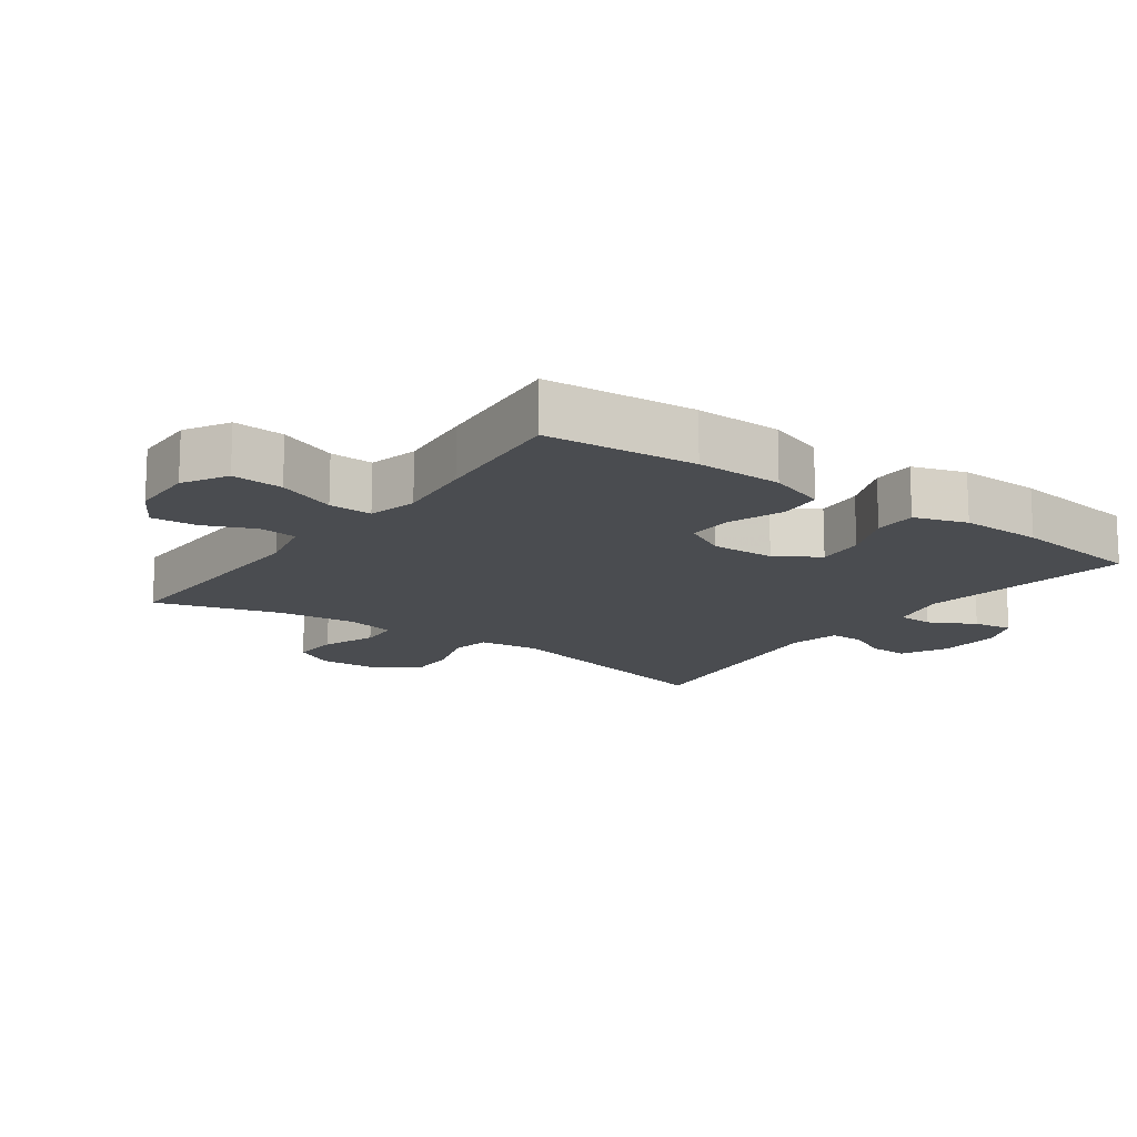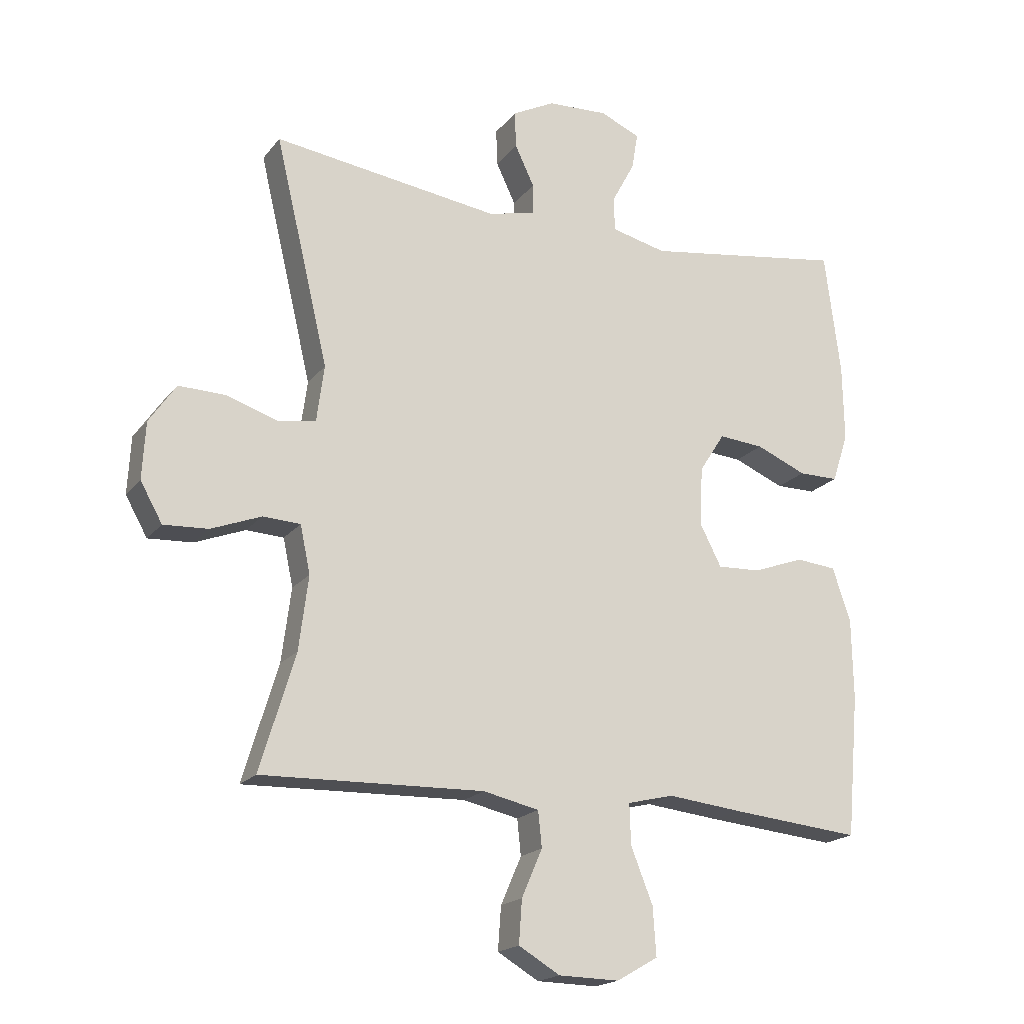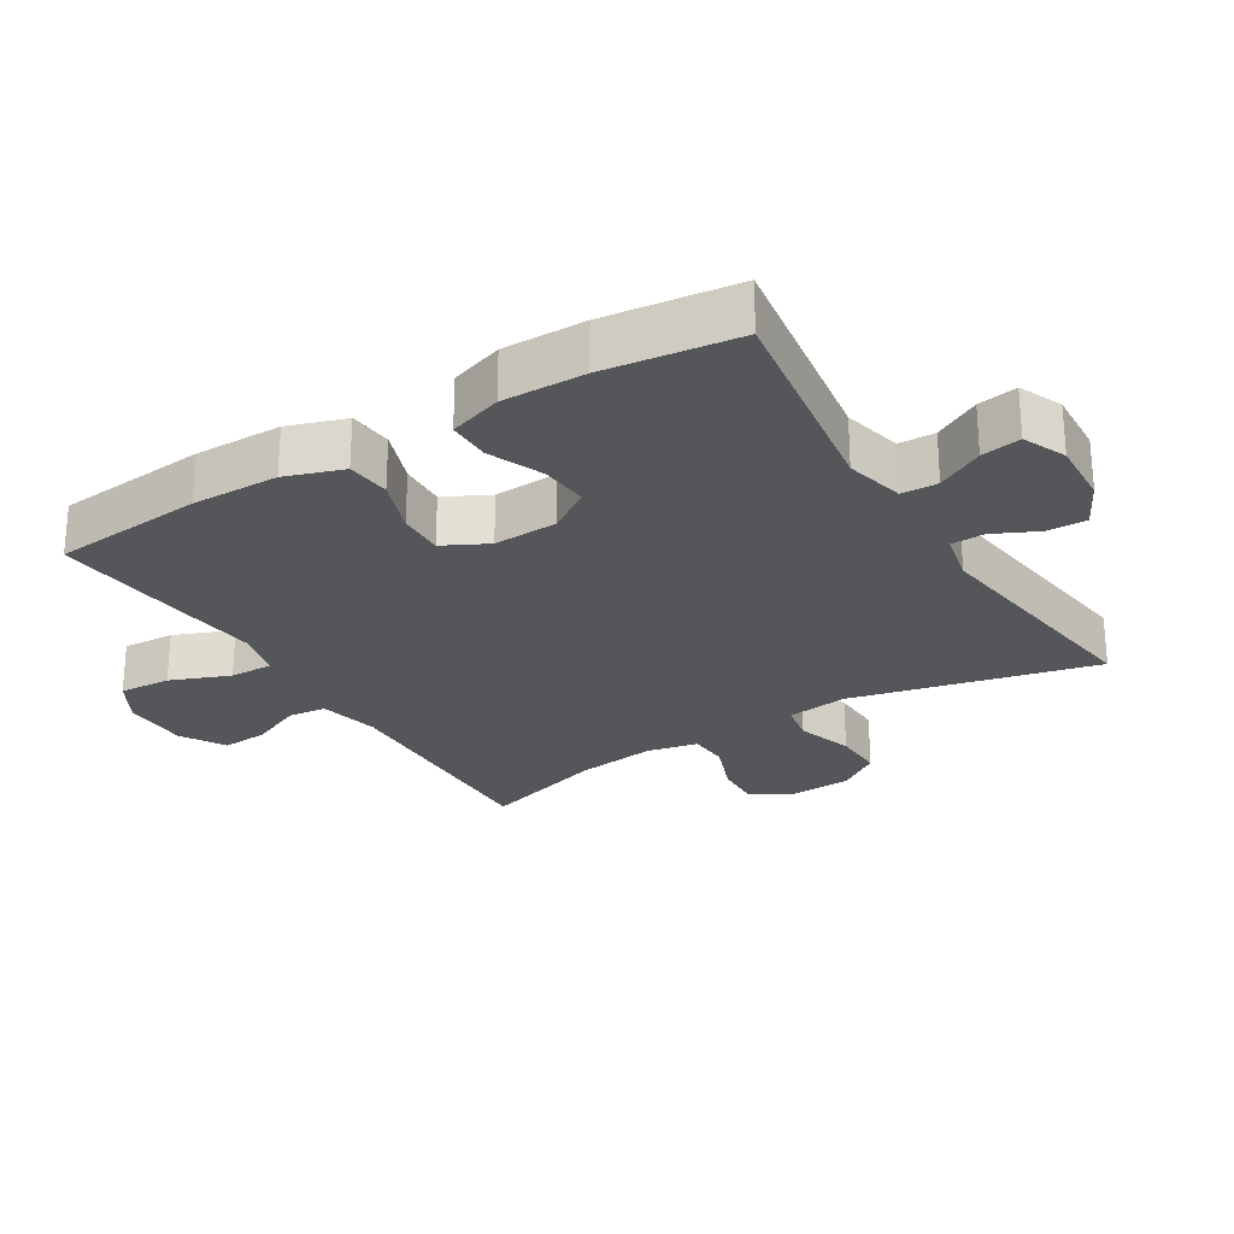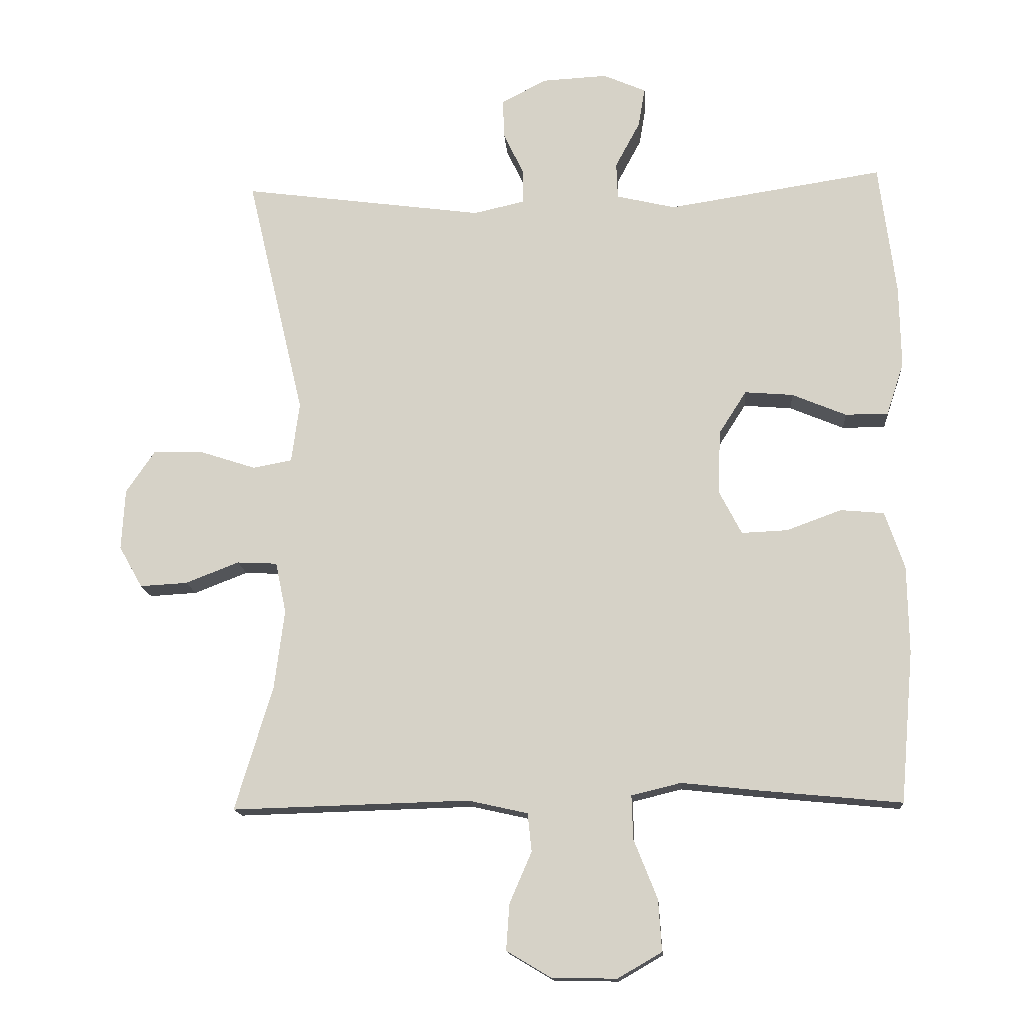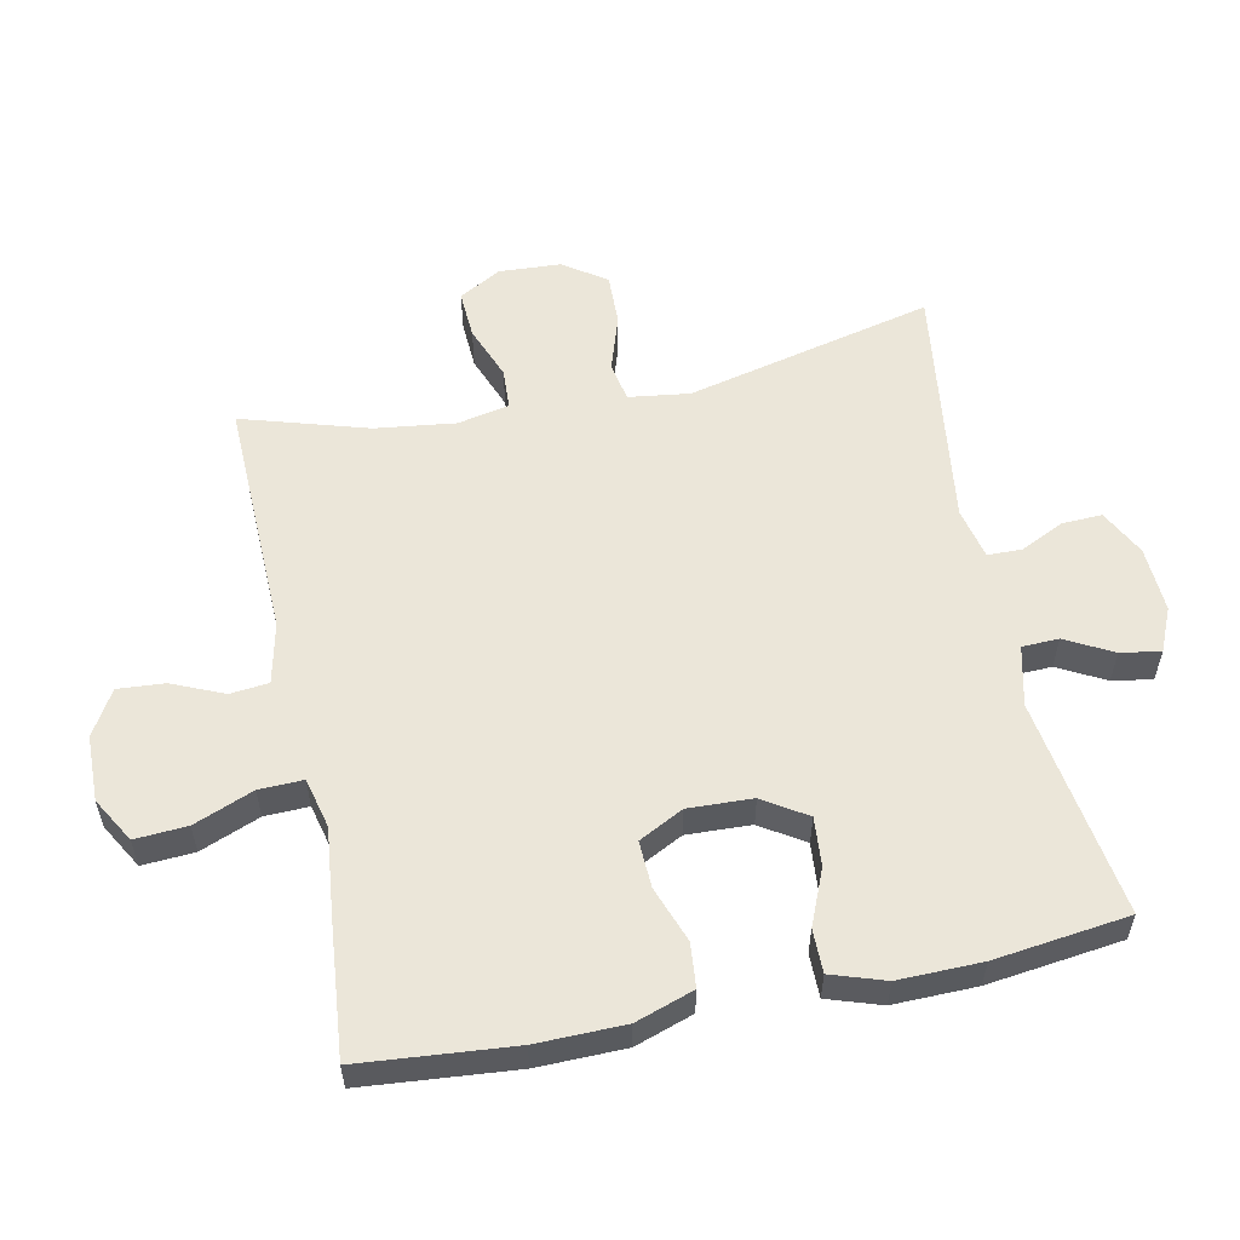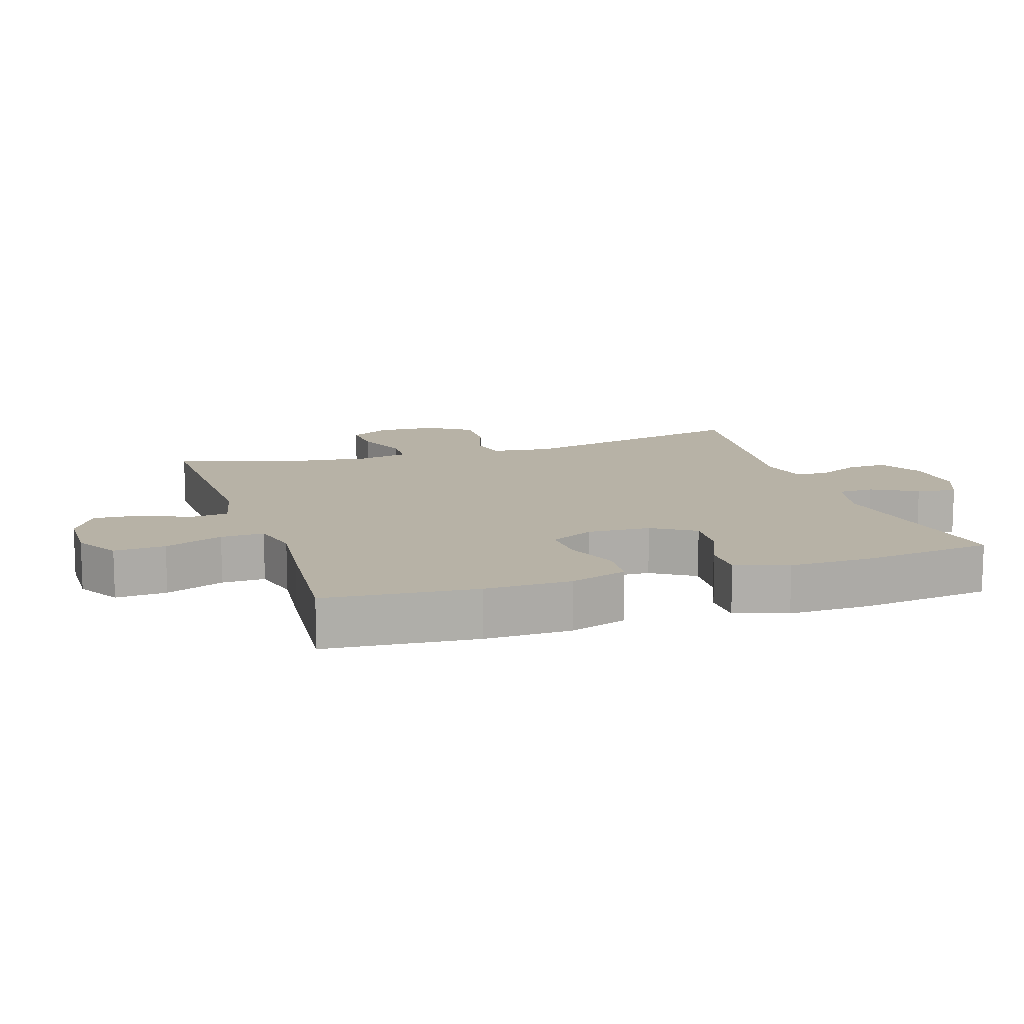
<metadata>
{"format":"obj","ext":"obj","renderer":"f3d","projection":"perspective","resolution":1024,"background":"white","views":[{"elev":-14.9,"azim":-125.9,"up":"+Y"},{"elev":-18.9,"azim":153.8,"up":"+Z"},{"elev":-26.0,"azim":-58.4,"up":"+Y"},{"elev":-14.8,"azim":-175.6,"up":"+Z"},{"elev":56.7,"azim":-101.7,"up":"+Y"},{"elev":12.3,"azim":-108.1,"up":"+Y"}]}
</metadata>
<code>
v -0.5 0.07 0.5
v -0.178 0.07 0.451
v -0.09 0.07 0.472
v -0.088 0.07 0.526
v -0.125 0.07 0.595
v -0.135 0.07 0.654
v -0.071 0.07 0.682
v 0.026 0.07 0.677
v 0.094 0.07 0.642
v 0.092 0.07 0.583
v 0.061 0.07 0.518
v 0.062 0.07 0.468
v 0.138 0.07 0.451
v 0.5 0.07 0.5
v 0.414 0.07 0.136
v 0.426 0.07 0.046
v 0.484 0.07 0.035
v 0.567 0.07 0.062
v 0.643 0.07 0.064
v 0.686 0.07 0.001
v 0.691 0.07 -0.09
v 0.656 0.07 -0.152
v 0.585 0.07 -0.148
v 0.505 0.07 -0.117
v 0.445 0.07 -0.12
v 0.429 0.07 -0.196
v 0.444 0.07 -0.314
v 0.5 0.07 -0.5
v 0.145 0.07 -0.49
v 0.056 0.07 -0.51
v 0.05 0.07 -0.567
v 0.083 0.07 -0.643
v 0.088 0.07 -0.712
v 0.022 0.07 -0.751
v -0.075 0.07 -0.753
v -0.141 0.07 -0.715
v -0.136 0.07 -0.638
v -0.101 0.07 -0.55
v -0.099 0.07 -0.485
v -0.173 0.07 -0.467
v -0.292 0.07 -0.48
v -0.5 0.07 -0.5
v -0.52 0.07 -0.274
v -0.518 0.07 -0.144
v -0.489 0.07 -0.058
v -0.424 0.07 -0.052
v -0.342 0.07 -0.082
v -0.273 0.07 -0.085
v -0.239 0.07 -0.019
v -0.243 0.07 0.076
v -0.284 0.07 0.14
v -0.356 0.07 0.134
v -0.437 0.07 0.1
v -0.501 0.07 0.1
v -0.527 0.07 0.179
v -0.525 0.07 0.302
v -0.5 0 0.5
v -0.178 0 0.451
v -0.09 0 0.472
v -0.088 0 0.526
v -0.125 0 0.595
v -0.135 0 0.654
v -0.071 0 0.682
v 0.026 0 0.677
v 0.094 0 0.642
v 0.092 0 0.583
v 0.061 0 0.518
v 0.062 0 0.468
v 0.138 0 0.451
v 0.5 0 0.5
v 0.414 0 0.136
v 0.426 0 0.046
v 0.484 0 0.035
v 0.567 0 0.062
v 0.643 0 0.064
v 0.686 0 0.001
v 0.691 0 -0.09
v 0.656 0 -0.152
v 0.585 0 -0.148
v 0.505 0 -0.117
v 0.445 0 -0.12
v 0.429 0 -0.196
v 0.444 0 -0.314
v 0.5 0 -0.5
v 0.145 0 -0.49
v 0.056 0 -0.51
v 0.05 0 -0.567
v 0.083 0 -0.643
v 0.088 0 -0.712
v 0.022 0 -0.751
v -0.075 0 -0.753
v -0.141 0 -0.715
v -0.136 0 -0.638
v -0.101 0 -0.55
v -0.099 0 -0.485
v -0.173 0 -0.467
v -0.292 0 -0.48
v -0.5 0 -0.5
v -0.52 0 -0.274
v -0.518 0 -0.144
v -0.489 0 -0.058
v -0.424 0 -0.052
v -0.342 0 -0.082
v -0.273 0 -0.085
v -0.239 0 -0.019
v -0.243 0 0.076
v -0.284 0 0.14
v -0.356 0 0.134
v -0.437 0 0.1
v -0.501 0 0.1
v -0.527 0 0.179
v -0.525 0 0.302
f 56 1 2
f 55 56 2
f 54 55 2
f 53 54 2
f 52 53 2
f 51 52 2 3
f 50 51 3
f 49 50 3
f 45 46 47
f 44 45 47
f 43 44 47
f 42 43 47
f 41 42 47
f 40 41 47
f 39 40 47 48
f 36 37 38
f 35 36 38
f 34 35 38
f 33 34 38
f 32 33 38
f 31 32 38
f 30 31 38 39
f 39 48 49
f 30 39 49
f 29 30 49
f 22 23 24
f 21 22 24
f 20 21 24
f 19 20 24
f 18 19 24
f 17 18 24
f 16 17 24 25
f 15 16 25 26
f 13 14 15
f 12 13 15 26
f 9 10 11
f 8 9 11
f 7 8 11
f 6 7 11
f 5 6 11
f 4 5 11
f 3 4 11 12
f 49 3 12
f 29 49 12
f 28 29 12
f 27 28 12
f 12 26 27
f 58 57 112
f 58 112 111
f 58 111 110
f 58 110 109
f 58 109 108
f 59 58 108 107
f 59 107 106
f 59 106 105
f 103 102 101
f 103 101 100
f 103 100 99
f 103 99 98
f 103 98 97
f 103 97 96
f 104 103 96 95
f 94 93 92
f 94 92 91
f 94 91 90
f 94 90 89
f 94 89 88
f 94 88 87
f 95 94 87 86
f 105 104 95
f 105 95 86
f 105 86 85
f 80 79 78
f 80 78 77
f 80 77 76
f 80 76 75
f 80 75 74
f 80 74 73
f 81 80 73 72
f 82 81 72 71
f 71 70 69
f 82 71 69 68
f 67 66 65
f 67 65 64
f 67 64 63
f 67 63 62
f 67 62 61
f 67 61 60
f 68 67 60 59
f 68 59 105
f 68 105 85
f 68 85 84
f 68 84 83
f 83 82 68
f 1 57 58 2
f 2 58 59 3
f 3 59 60 4
f 4 60 61 5
f 5 61 62 6
f 6 62 63 7
f 7 63 64 8
f 8 64 65 9
f 9 65 66 10
f 10 66 67 11
f 11 67 68 12
f 12 68 69 13
f 13 69 70 14
f 14 70 71 15
f 15 71 72 16
f 16 72 73 17
f 17 73 74 18
f 18 74 75 19
f 19 75 76 20
f 20 76 77 21
f 21 77 78 22
f 22 78 79 23
f 23 79 80 24
f 24 80 81 25
f 25 81 82 26
f 26 82 83 27
f 27 83 84 28
f 28 84 85 29
f 29 85 86 30
f 30 86 87 31
f 31 87 88 32
f 32 88 89 33
f 33 89 90 34
f 34 90 91 35
f 35 91 92 36
f 36 92 93 37
f 37 93 94 38
f 38 94 95 39
f 39 95 96 40
f 40 96 97 41
f 41 97 98 42
f 42 98 99 43
f 43 99 100 44
f 44 100 101 45
f 45 101 102 46
f 46 102 103 47
f 47 103 104 48
f 48 104 105 49
f 49 105 106 50
f 50 106 107 51
f 51 107 108 52
f 52 108 109 53
f 53 109 110 54
f 54 110 111 55
f 55 111 112 56
f 56 112 57 1

</code>
